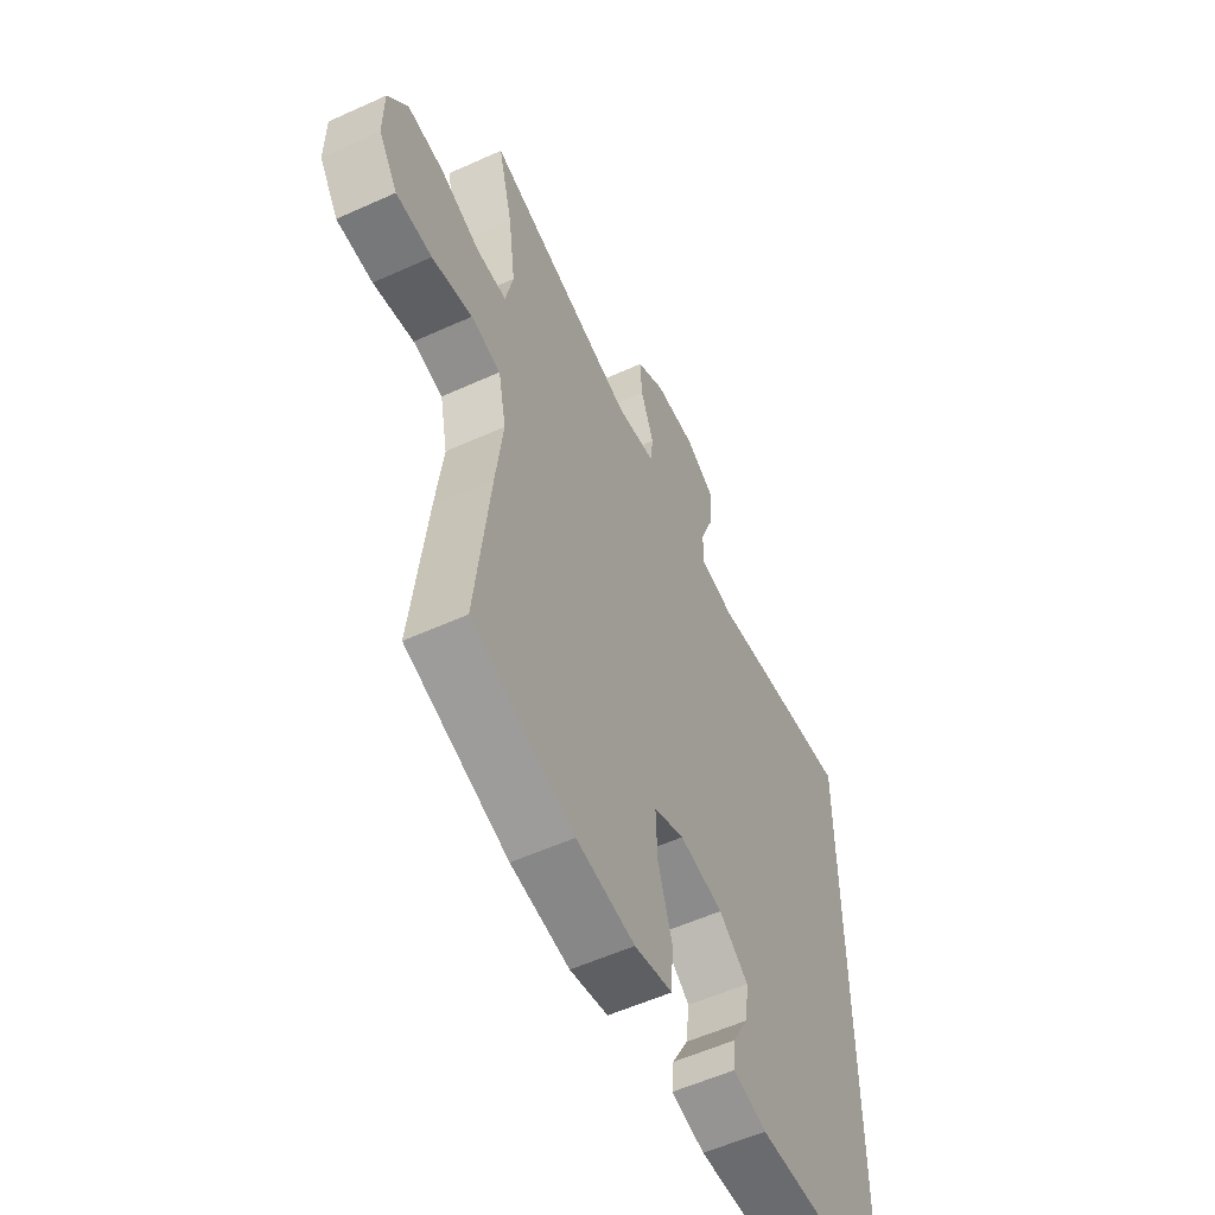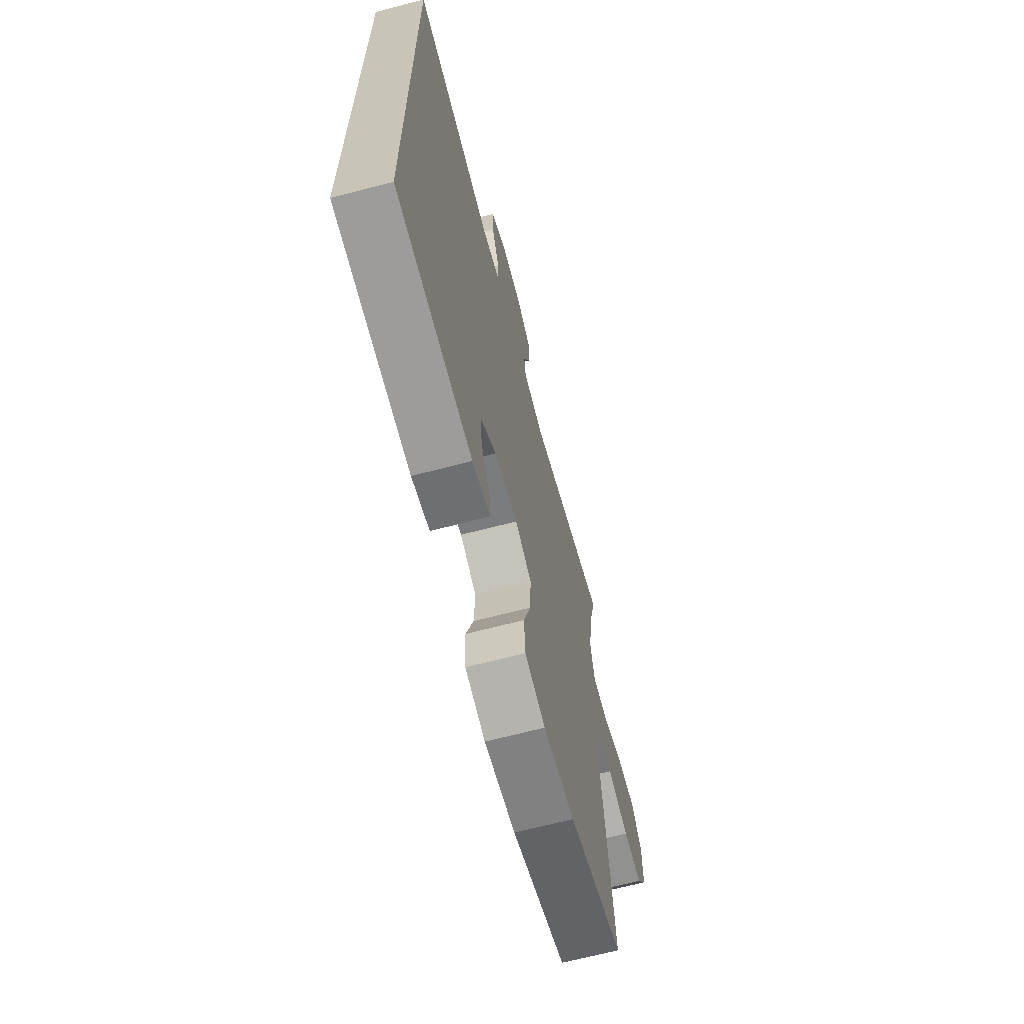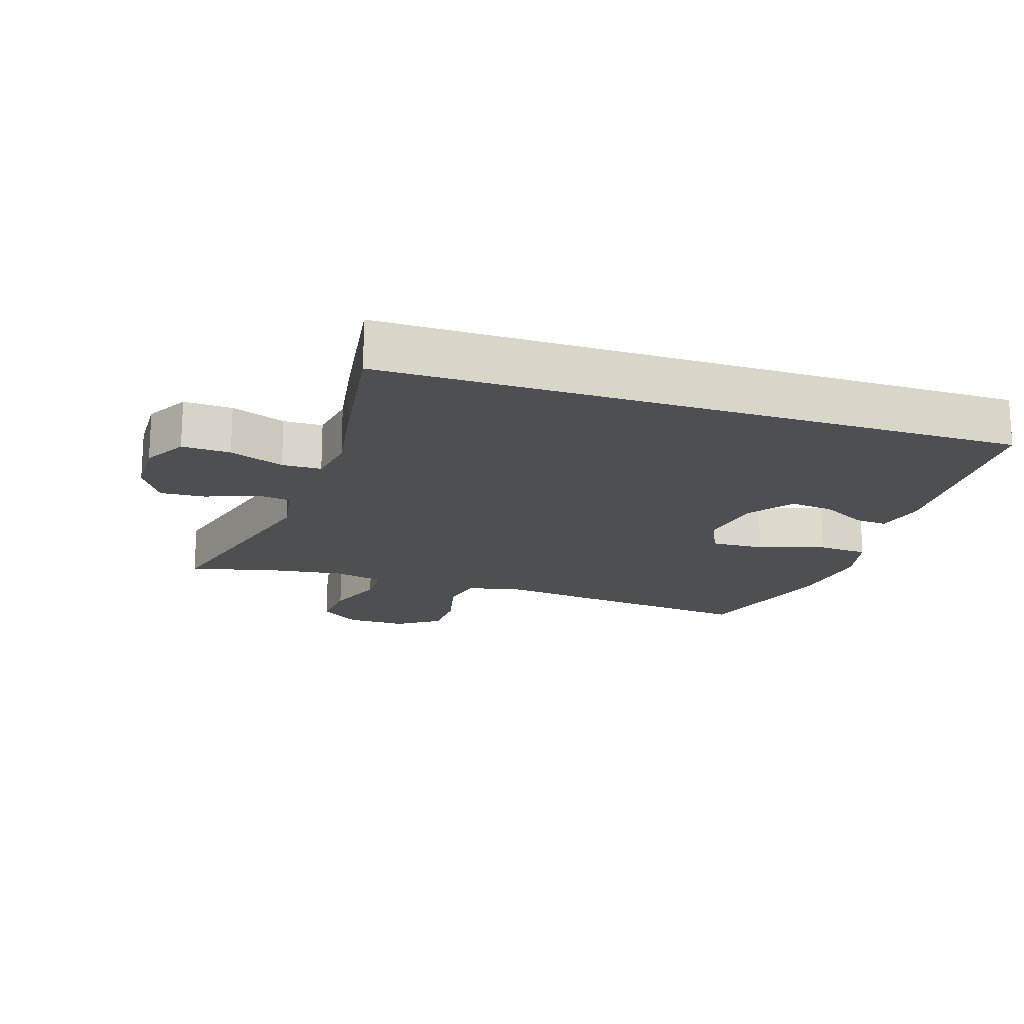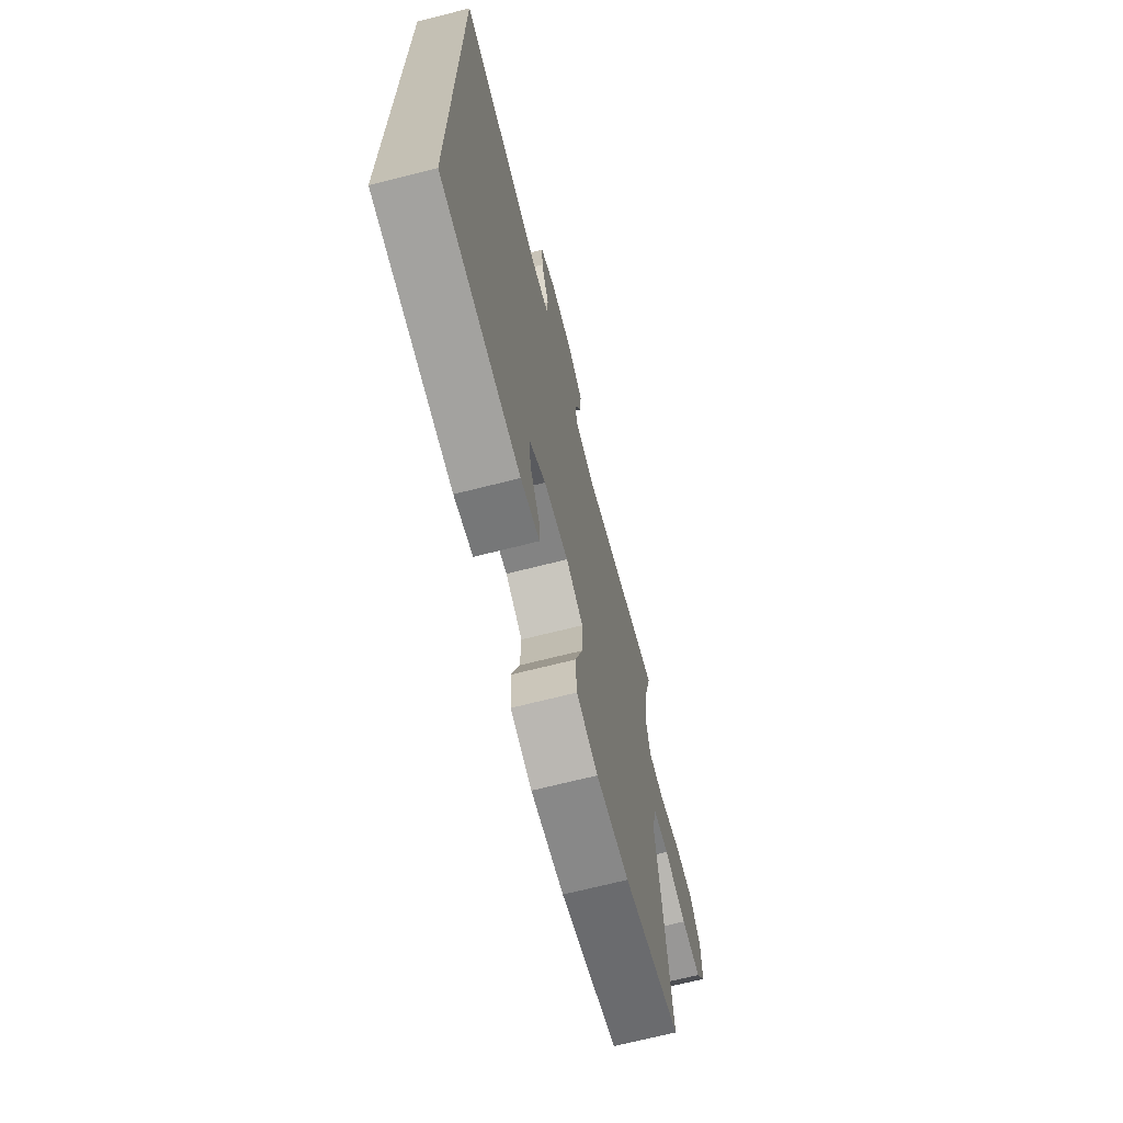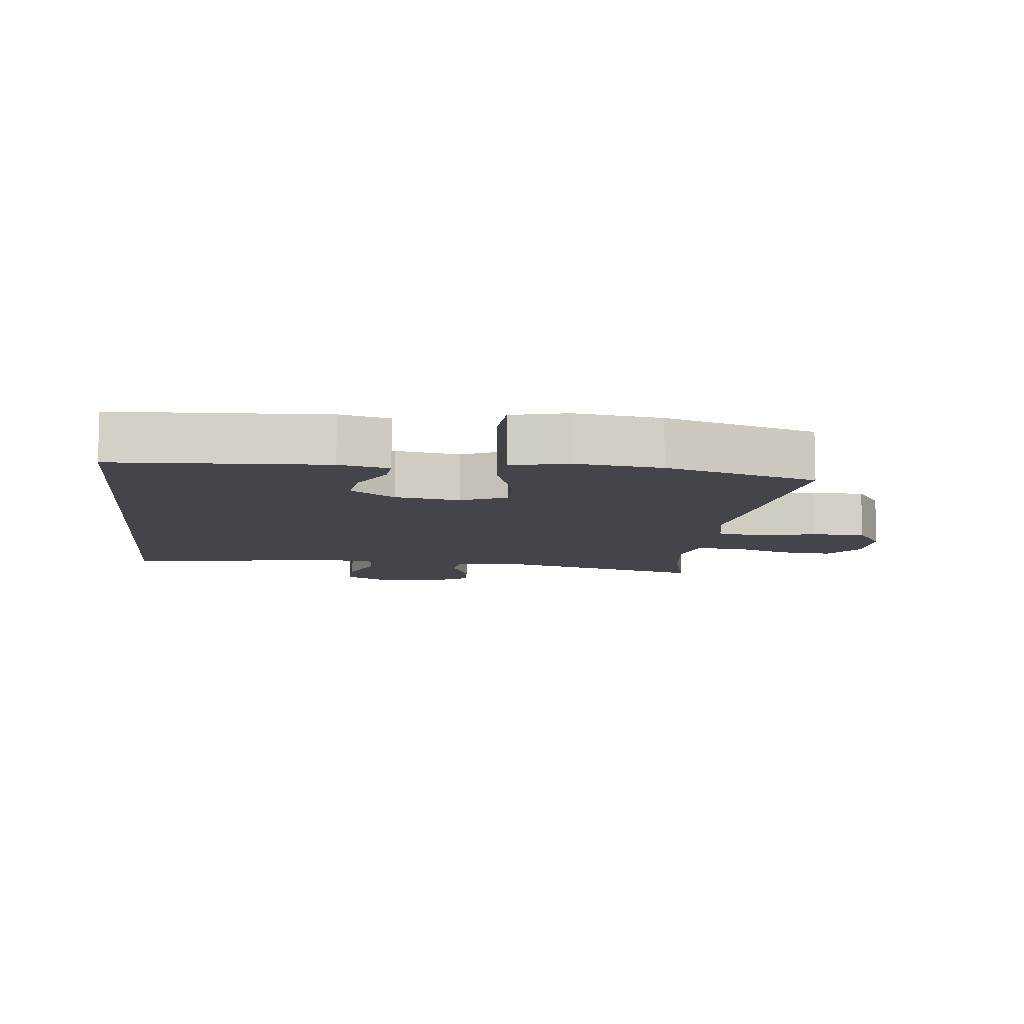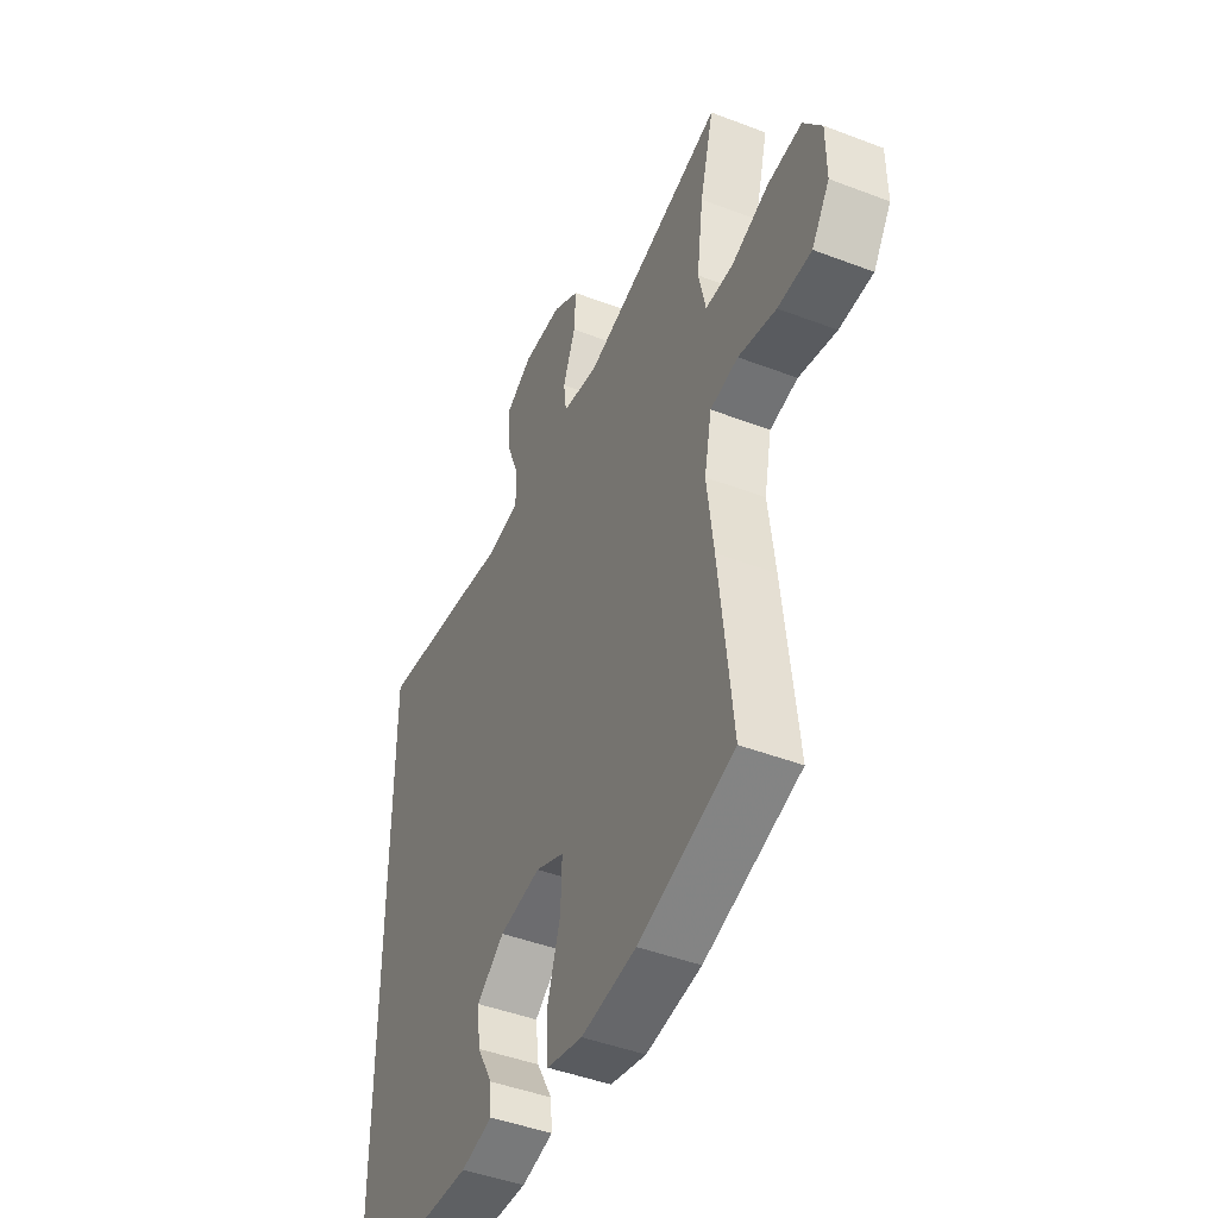
<metadata>
{"format":"obj","ext":"obj","renderer":"f3d","projection":"perspective","resolution":1024,"background":"white","views":[{"elev":-56.1,"azim":-64.6,"up":"+Z"},{"elev":-67.3,"azim":104.7,"up":"+Z"},{"elev":-18.0,"azim":72.2,"up":"+Y"},{"elev":-69.7,"azim":104.2,"up":"+Z"},{"elev":-9.3,"azim":173.7,"up":"+Y"},{"elev":-45.1,"azim":-113.9,"up":"+Z"}]}
</metadata>
<code>
v -0.5 0.07 -0.5
v -0.468 0.07 -0.212
v -0.452 0.07 -0.083
v -0.47 0.07 0.005
v -0.537 0.07 0.018
v -0.628 0.07 -0.004
v -0.709 0.07 -0.002
v -0.752 0.07 0.063
v -0.751 0.07 0.155
v -0.707 0.07 0.216
v -0.625 0.07 0.209
v -0.534 0.07 0.175
v -0.468 0.07 0.176
v -0.451 0.07 0.253
v -0.467 0.07 0.373
v -0.5 0.07 0.5
v -0.161 0.07 0.407
v -0.073 0.07 0.421
v -0.066 0.07 0.475
v -0.096 0.07 0.551
v -0.1 0.07 0.62
v -0.036 0.07 0.659
v 0.058 0.07 0.661
v 0.123 0.07 0.624
v 0.12 0.07 0.55
v 0.088 0.07 0.467
v 0.089 0.07 0.407
v 0.166 0.07 0.394
v 0.284 0.07 0.413
v 0.5 0.07 0.444
v 0.5 0.07 -0.528
v 0.179 0.07 -0.545
v 0.103 0.07 -0.527
v 0.107 0.07 -0.478
v 0.145 0.07 -0.409
v 0.153 0.07 -0.342
v 0.086 0.07 -0.292
v -0.013 0.07 -0.276
v -0.082 0.07 -0.307
v -0.079 0.07 -0.389
v -0.047 0.07 -0.49
v -0.052 0.07 -0.567
v -0.138 0.07 -0.588
v -0.27 0.07 -0.571
v -0.5 0 -0.5
v -0.468 0 -0.212
v -0.452 0 -0.083
v -0.47 0 0.005
v -0.537 0 0.018
v -0.628 0 -0.004
v -0.709 0 -0.002
v -0.752 0 0.063
v -0.751 0 0.155
v -0.707 0 0.216
v -0.625 0 0.209
v -0.534 0 0.175
v -0.468 0 0.176
v -0.451 0 0.253
v -0.467 0 0.373
v -0.5 0 0.5
v -0.161 0 0.407
v -0.073 0 0.421
v -0.066 0 0.475
v -0.096 0 0.551
v -0.1 0 0.62
v -0.036 0 0.659
v 0.058 0 0.661
v 0.123 0 0.624
v 0.12 0 0.55
v 0.088 0 0.467
v 0.089 0 0.407
v 0.166 0 0.394
v 0.284 0 0.413
v 0.5 0 0.444
v 0.5 0 -0.528
v 0.179 0 -0.545
v 0.103 0 -0.527
v 0.107 0 -0.478
v 0.145 0 -0.409
v 0.153 0 -0.342
v 0.086 0 -0.292
v -0.013 0 -0.276
v -0.082 0 -0.307
v -0.079 0 -0.389
v -0.047 0 -0.49
v -0.052 0 -0.567
v -0.138 0 -0.588
v -0.27 0 -0.571
f 40 41 42 43
f 39 40 43 44
f 32 33 34 35
f 32 35 36
f 31 32 36
f 28 29 30 31
f 27 28 31 36
f 23 24 25 26
f 23 26 27
f 19 20 21 22
f 18 19 22 23
f 15 16 17
f 14 15 17
f 13 14 17 18
f 9 10 11 12
f 9 12 13
f 8 9 13
f 5 6 7 8
f 4 5 8 13
f 3 4 13 18
f 39 44 1 2
f 38 39 2 3
f 37 38 3 18
f 27 36 37
f 18 23 27 37
f 87 86 85 84
f 88 87 84 83
f 79 78 77 76
f 80 79 76
f 80 76 75
f 75 74 73 72
f 80 75 72 71
f 70 69 68 67
f 71 70 67
f 66 65 64 63
f 67 66 63 62
f 61 60 59
f 61 59 58
f 62 61 58 57
f 56 55 54 53
f 57 56 53
f 57 53 52
f 52 51 50 49
f 57 52 49 48
f 62 57 48 47
f 46 45 88 83
f 47 46 83 82
f 62 47 82 81
f 81 80 71
f 81 71 67 62
f 1 45 46 2
f 2 46 47 3
f 3 47 48 4
f 4 48 49 5
f 5 49 50 6
f 6 50 51 7
f 7 51 52 8
f 8 52 53 9
f 9 53 54 10
f 10 54 55 11
f 11 55 56 12
f 12 56 57 13
f 13 57 58 14
f 14 58 59 15
f 15 59 60 16
f 16 60 61 17
f 17 61 62 18
f 18 62 63 19
f 19 63 64 20
f 20 64 65 21
f 21 65 66 22
f 22 66 67 23
f 23 67 68 24
f 24 68 69 25
f 25 69 70 26
f 26 70 71 27
f 27 71 72 28
f 28 72 73 29
f 29 73 74 30
f 30 74 75 31
f 31 75 76 32
f 32 76 77 33
f 33 77 78 34
f 34 78 79 35
f 35 79 80 36
f 36 80 81 37
f 37 81 82 38
f 38 82 83 39
f 39 83 84 40
f 40 84 85 41
f 41 85 86 42
f 42 86 87 43
f 43 87 88 44
f 44 88 45 1

</code>
